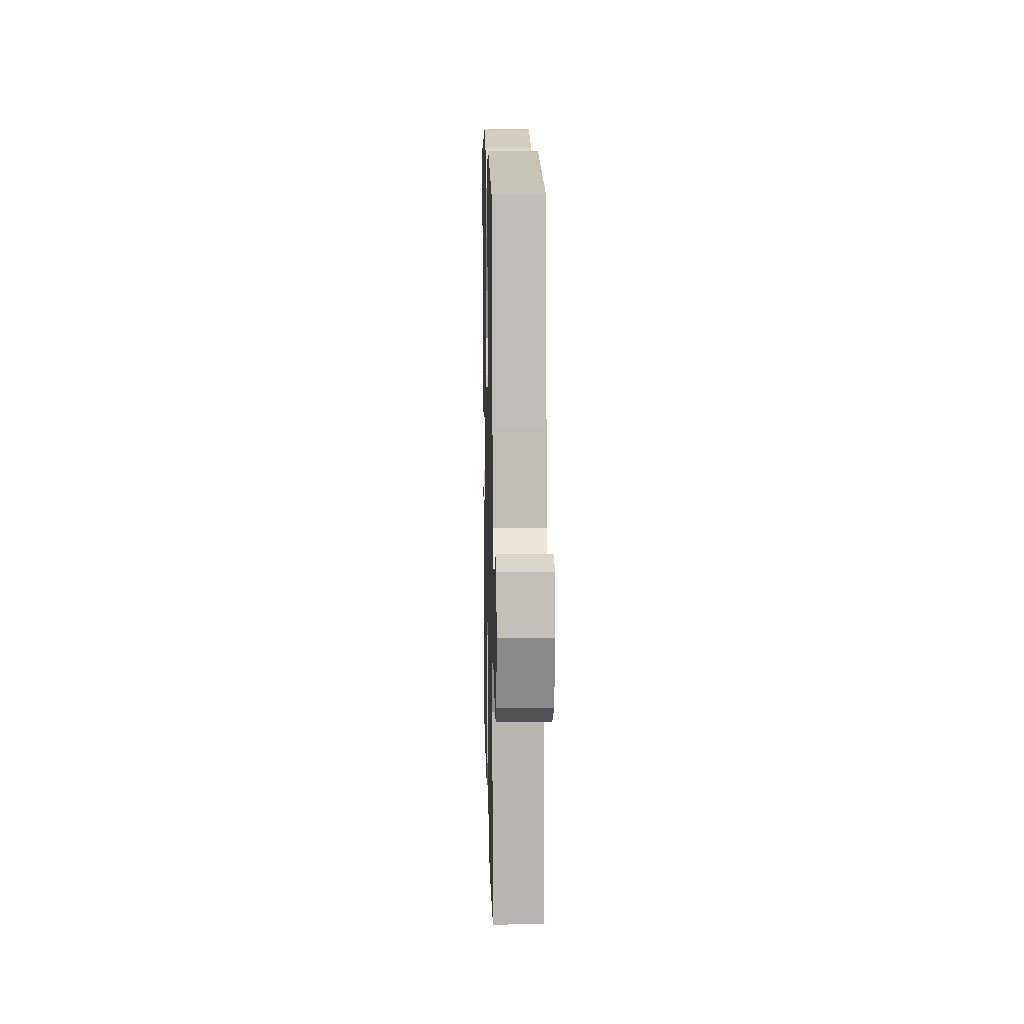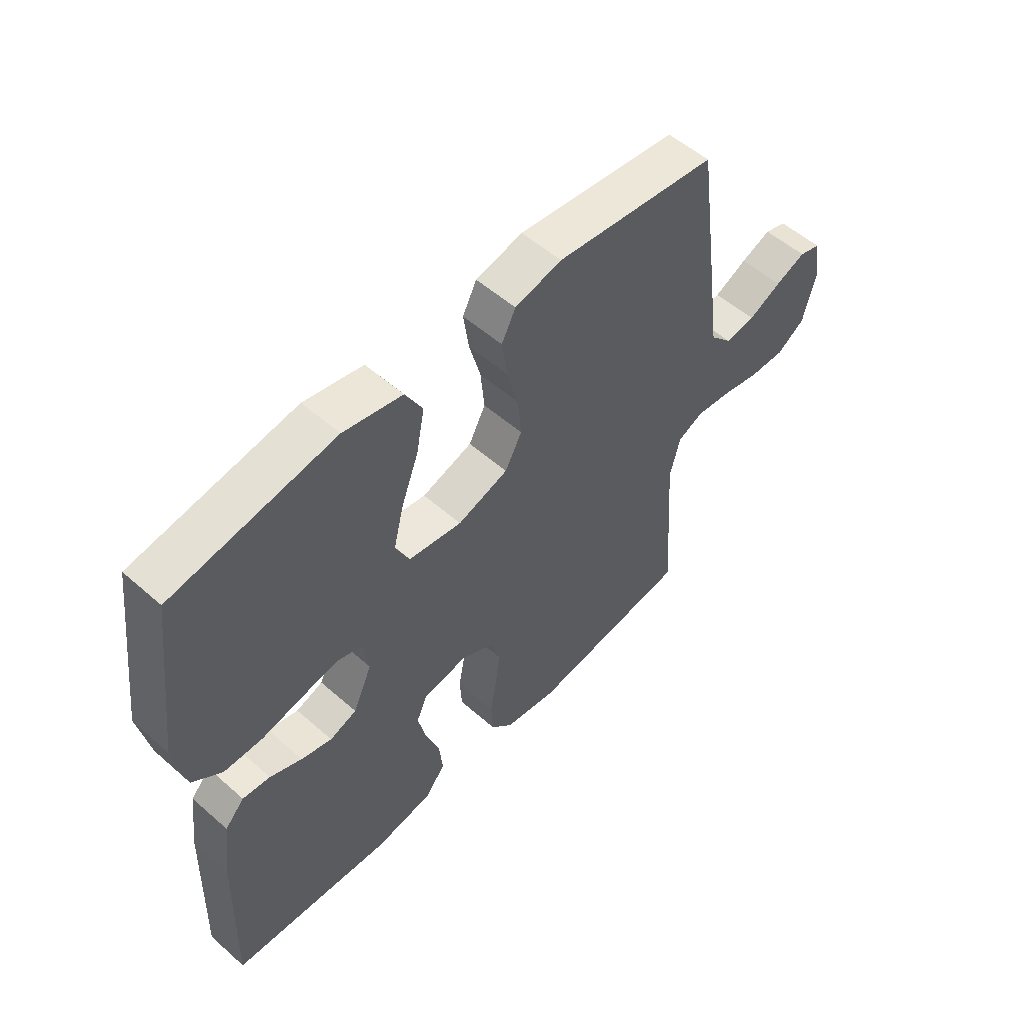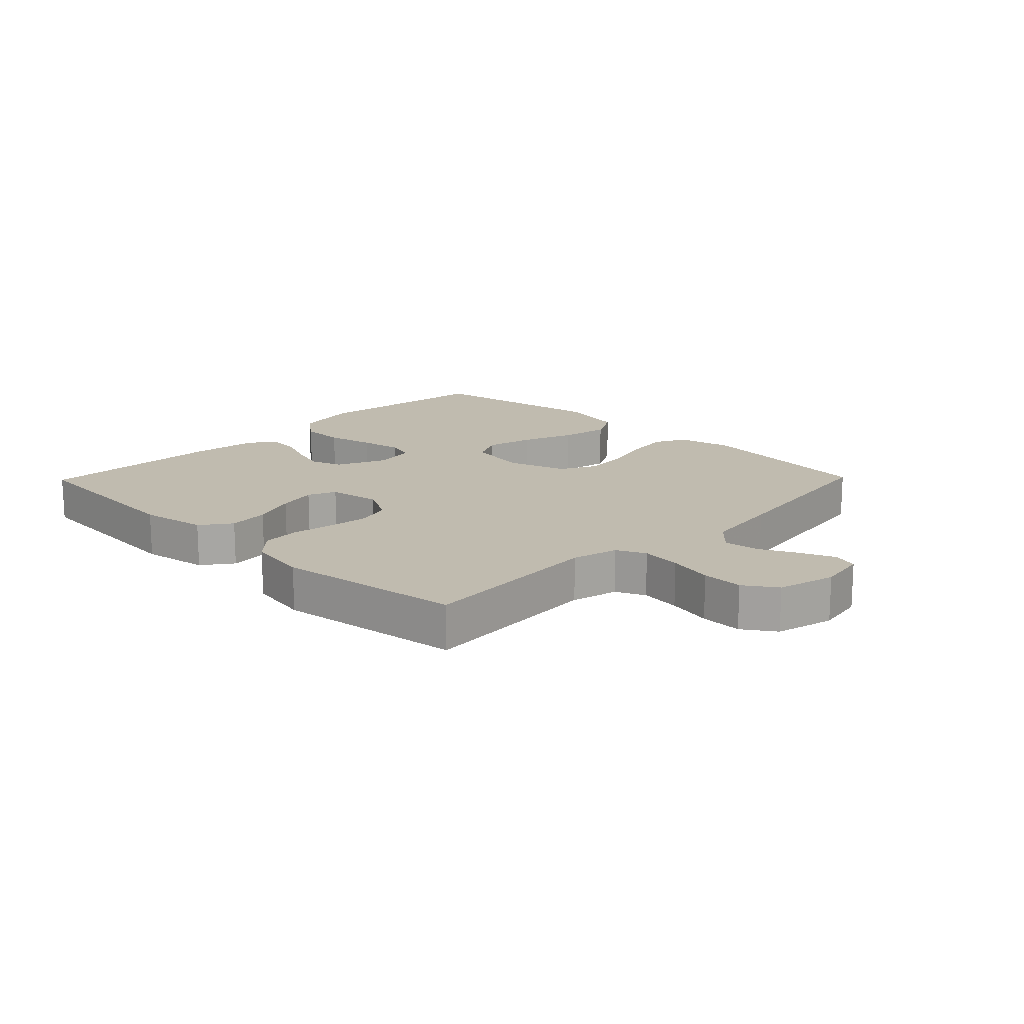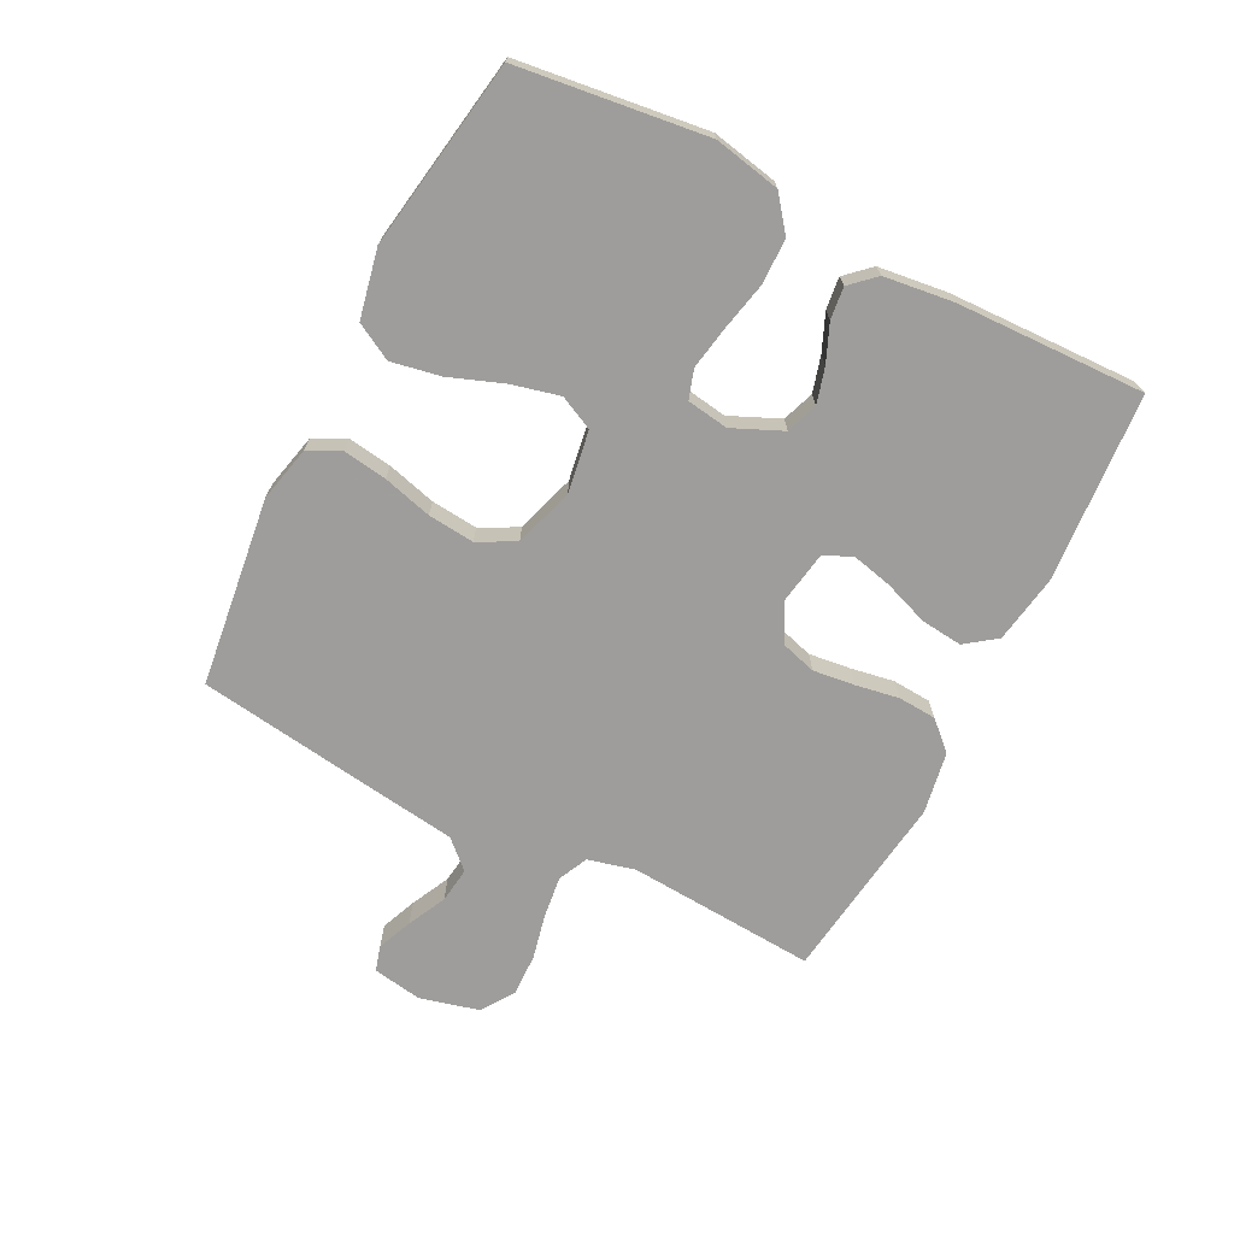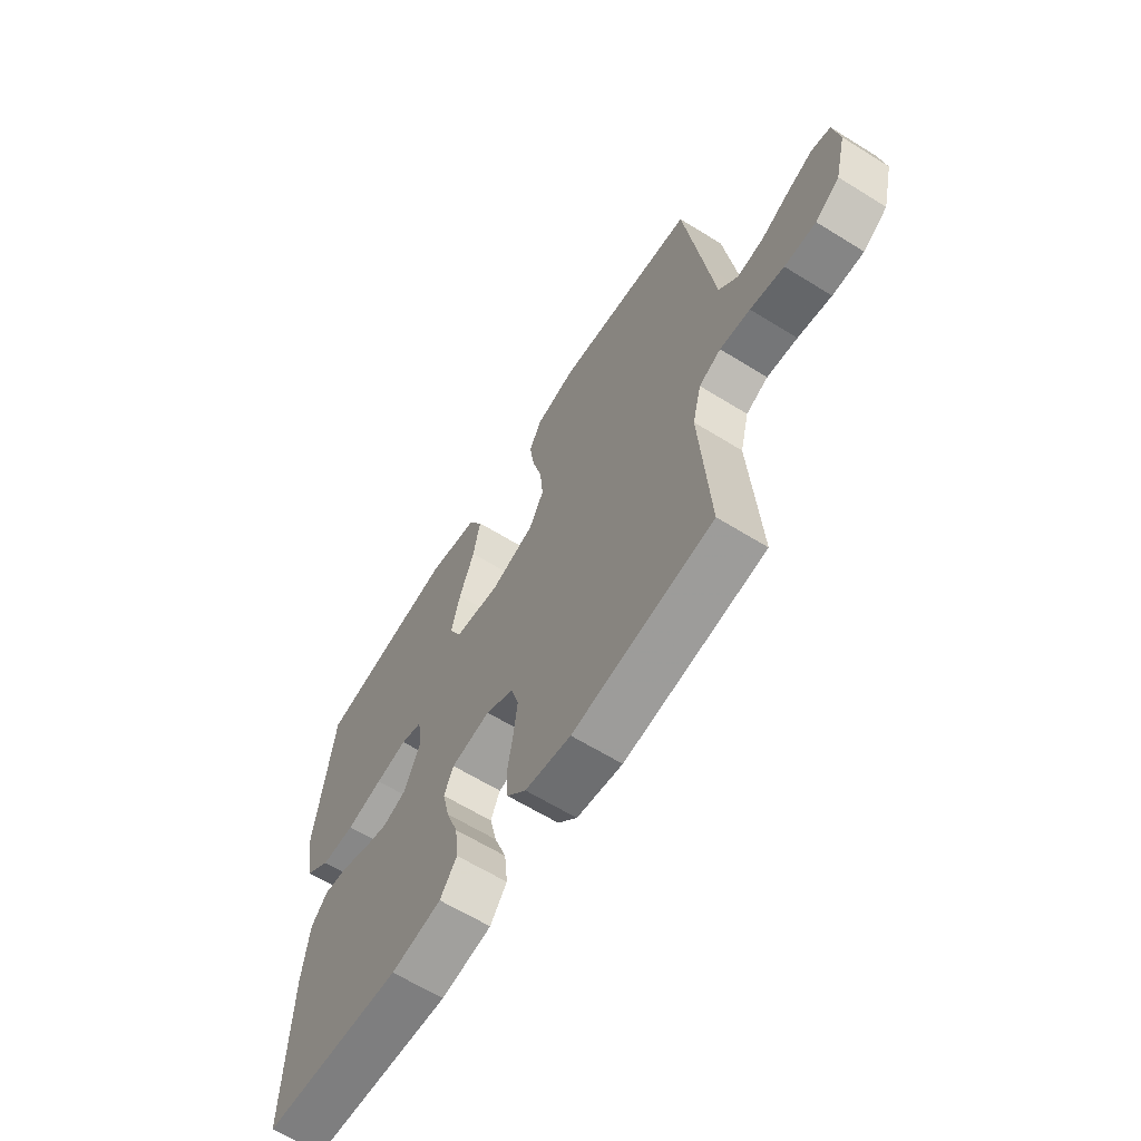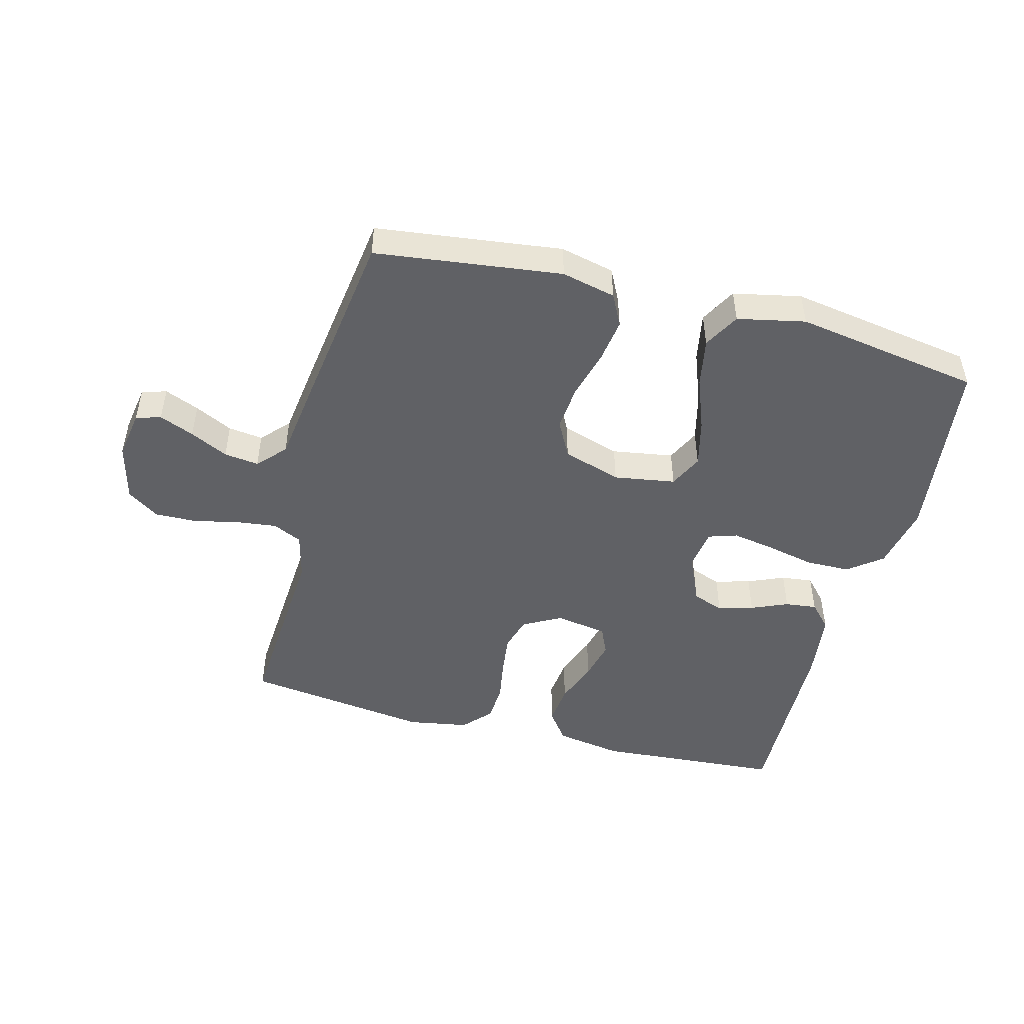
<metadata>
{"format":"obj","ext":"obj","renderer":"f3d","projection":"perspective","resolution":1024,"background":"white","views":[{"elev":12.4,"azim":-91.4,"up":"+Z"},{"elev":54.1,"azim":133.0,"up":"+Z"},{"elev":16.1,"azim":-135.8,"up":"+Y"},{"elev":-70.7,"azim":63.0,"up":"+Y"},{"elev":-63.2,"azim":-122.1,"up":"+Z"},{"elev":-48.4,"azim":-14.7,"up":"+Y"}]}
</metadata>
<code>
v 0.5 0.07 -0.5
v 0.2 0.07 -0.522
v 0.092 0.07 -0.504
v 0.056 0.07 -0.455
v 0.063 0.07 -0.389
v 0.089 0.07 -0.318
v 0.104 0.07 -0.254
v 0.084 0.07 -0.209
v 0 0.07 -0.195
v -0.061 0.07 -0.228
v -0.077 0.07 -0.283
v -0.069 0.07 -0.349
v -0.057 0.07 -0.418
v -0.061 0.07 -0.479
v -0.102 0.07 -0.523
v -0.2 0.07 -0.54
v -0.5 0.07 -0.5
v -0.48 0.07 -0.2
v -0.499 0.07 -0.125
v -0.546 0.07 -0.103
v -0.611 0.07 -0.111
v -0.683 0.07 -0.127
v -0.75 0.07 -0.129
v -0.802 0.07 -0.094
v -0.826 0.07 0
v -0.813 0.07 0.078
v -0.773 0.07 0.09
v -0.717 0.07 0.067
v -0.656 0.07 0.037
v -0.6 0.07 0.03
v -0.559 0.07 0.074
v -0.542 0.07 0.2
v -0.5 0.07 0.5
v -0.2 0.07 0.538
v -0.113 0.07 0.518
v -0.087 0.07 0.467
v -0.097 0.07 0.397
v -0.118 0.07 0.319
v -0.125 0.07 0.245
v -0.094 0.07 0.186
v 0 0.07 0.156
v 0.099 0.07 0.172
v 0.125 0.07 0.226
v 0.106 0.07 0.303
v 0.074 0.07 0.388
v 0.059 0.07 0.467
v 0.091 0.07 0.525
v 0.2 0.07 0.548
v 0.5 0.07 0.5
v 0.538 0.07 0.2
v 0.517 0.07 0.095
v 0.463 0.07 0.053
v 0.391 0.07 0.052
v 0.313 0.07 0.069
v 0.245 0.07 0.081
v 0.199 0.07 0.066
v 0.189 0.07 0
v 0.224 0.07 -0.079
v 0.274 0.07 -0.097
v 0.331 0.07 -0.081
v 0.39 0.07 -0.056
v 0.441 0.07 -0.05
v 0.477 0.07 -0.089
v 0.491 0.07 -0.2
v 0.5 0 -0.5
v 0.2 0 -0.522
v 0.092 0 -0.504
v 0.056 0 -0.455
v 0.063 0 -0.389
v 0.089 0 -0.318
v 0.104 0 -0.254
v 0.084 0 -0.209
v 0 0 -0.195
v -0.061 0 -0.228
v -0.077 0 -0.283
v -0.069 0 -0.349
v -0.057 0 -0.418
v -0.061 0 -0.479
v -0.102 0 -0.523
v -0.2 0 -0.54
v -0.5 0 -0.5
v -0.48 0 -0.2
v -0.499 0 -0.125
v -0.546 0 -0.103
v -0.611 0 -0.111
v -0.683 0 -0.127
v -0.75 0 -0.129
v -0.802 0 -0.094
v -0.826 0 0
v -0.813 0 0.078
v -0.773 0 0.09
v -0.717 0 0.067
v -0.656 0 0.037
v -0.6 0 0.03
v -0.559 0 0.074
v -0.542 0 0.2
v -0.5 0 0.5
v -0.2 0 0.538
v -0.113 0 0.518
v -0.087 0 0.467
v -0.097 0 0.397
v -0.118 0 0.319
v -0.125 0 0.245
v -0.094 0 0.186
v 0 0 0.156
v 0.099 0 0.172
v 0.125 0 0.226
v 0.106 0 0.303
v 0.074 0 0.388
v 0.059 0 0.467
v 0.091 0 0.525
v 0.2 0 0.548
v 0.5 0 0.5
v 0.538 0 0.2
v 0.517 0 0.095
v 0.463 0 0.053
v 0.391 0 0.052
v 0.313 0 0.069
v 0.245 0 0.081
v 0.199 0 0.066
v 0.189 0 0
v 0.224 0 -0.079
v 0.274 0 -0.097
v 0.331 0 -0.081
v 0.39 0 -0.056
v 0.441 0 -0.05
v 0.477 0 -0.089
v 0.491 0 -0.2
f 60 61 62 63
f 59 60 63 64
f 58 59 64 1
f 51 52 53 54
f 51 54 55
f 50 51 55
f 49 50 55 56
f 47 48 49 56
f 44 45 46 47
f 43 44 47 56
f 35 36 37 38
f 35 38 39
f 34 35 39
f 31 32 33 34
f 31 34 39
f 30 31 39 40
f 26 27 28 29
f 24 25 26 29
f 24 29 30
f 21 22 23 24
f 20 21 24 30
f 19 20 30 40
f 15 16 17 18
f 12 13 14 15
f 11 12 15 18
f 10 11 18 19
f 3 4 5 6
f 3 6 7
f 58 1 2 3
f 57 58 3 7
f 42 43 56 57
f 41 42 57 7
f 9 10 19 40
f 8 9 40 41
f 7 8 41
f 127 126 125 124
f 128 127 124 123
f 65 128 123 122
f 118 117 116 115
f 119 118 115
f 119 115 114
f 120 119 114 113
f 120 113 112 111
f 111 110 109 108
f 120 111 108 107
f 102 101 100 99
f 103 102 99
f 103 99 98
f 98 97 96 95
f 103 98 95
f 104 103 95 94
f 93 92 91 90
f 93 90 89 88
f 94 93 88
f 88 87 86 85
f 94 88 85 84
f 104 94 84 83
f 82 81 80 79
f 79 78 77 76
f 82 79 76 75
f 83 82 75 74
f 70 69 68 67
f 71 70 67
f 67 66 65 122
f 71 67 122 121
f 121 120 107 106
f 71 121 106 105
f 104 83 74 73
f 105 104 73 72
f 105 72 71
f 1 65 66 2
f 2 66 67 3
f 3 67 68 4
f 4 68 69 5
f 5 69 70 6
f 6 70 71 7
f 7 71 72 8
f 8 72 73 9
f 9 73 74 10
f 10 74 75 11
f 11 75 76 12
f 12 76 77 13
f 13 77 78 14
f 14 78 79 15
f 15 79 80 16
f 16 80 81 17
f 17 81 82 18
f 18 82 83 19
f 19 83 84 20
f 20 84 85 21
f 21 85 86 22
f 22 86 87 23
f 23 87 88 24
f 24 88 89 25
f 25 89 90 26
f 26 90 91 27
f 27 91 92 28
f 28 92 93 29
f 29 93 94 30
f 30 94 95 31
f 31 95 96 32
f 32 96 97 33
f 33 97 98 34
f 34 98 99 35
f 35 99 100 36
f 36 100 101 37
f 37 101 102 38
f 38 102 103 39
f 39 103 104 40
f 40 104 105 41
f 41 105 106 42
f 42 106 107 43
f 43 107 108 44
f 44 108 109 45
f 45 109 110 46
f 46 110 111 47
f 47 111 112 48
f 48 112 113 49
f 49 113 114 50
f 50 114 115 51
f 51 115 116 52
f 52 116 117 53
f 53 117 118 54
f 54 118 119 55
f 55 119 120 56
f 56 120 121 57
f 57 121 122 58
f 58 122 123 59
f 59 123 124 60
f 60 124 125 61
f 61 125 126 62
f 62 126 127 63
f 63 127 128 64
f 64 128 65 1

</code>
